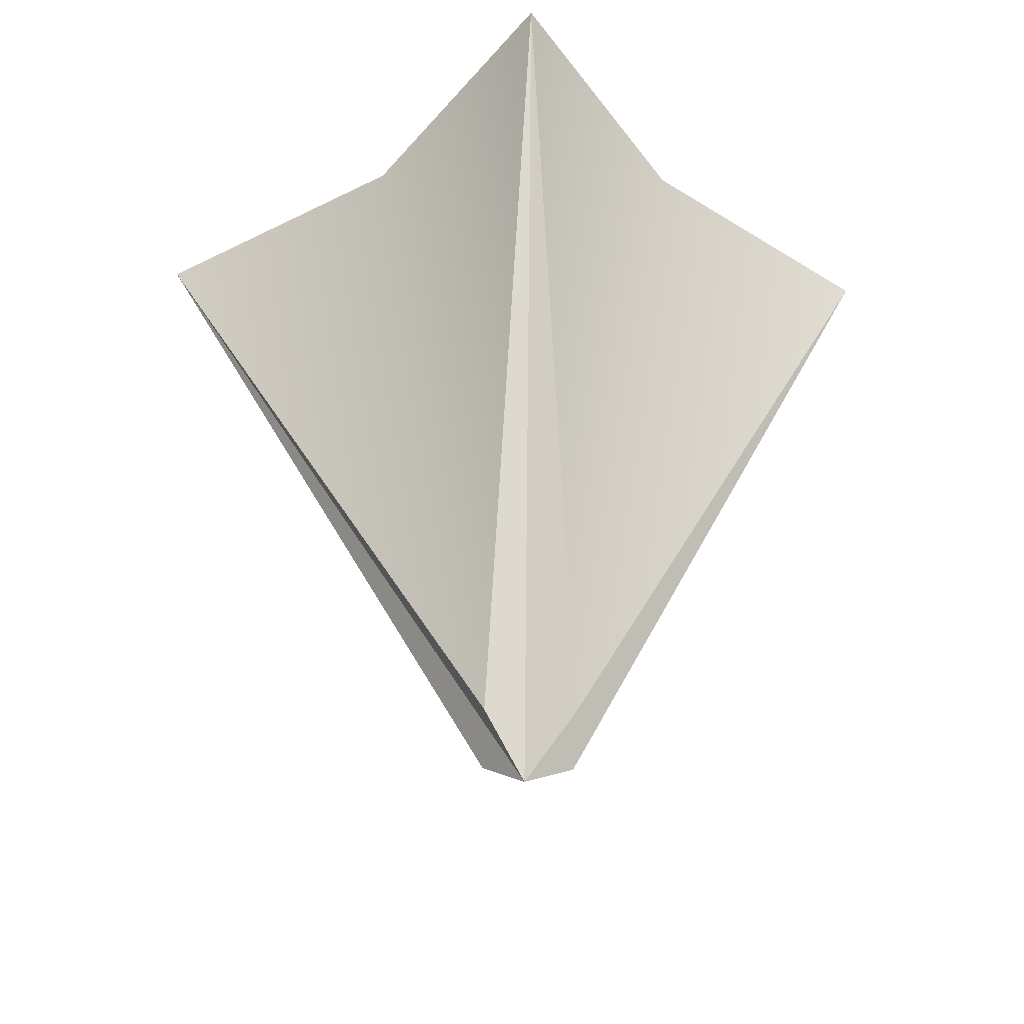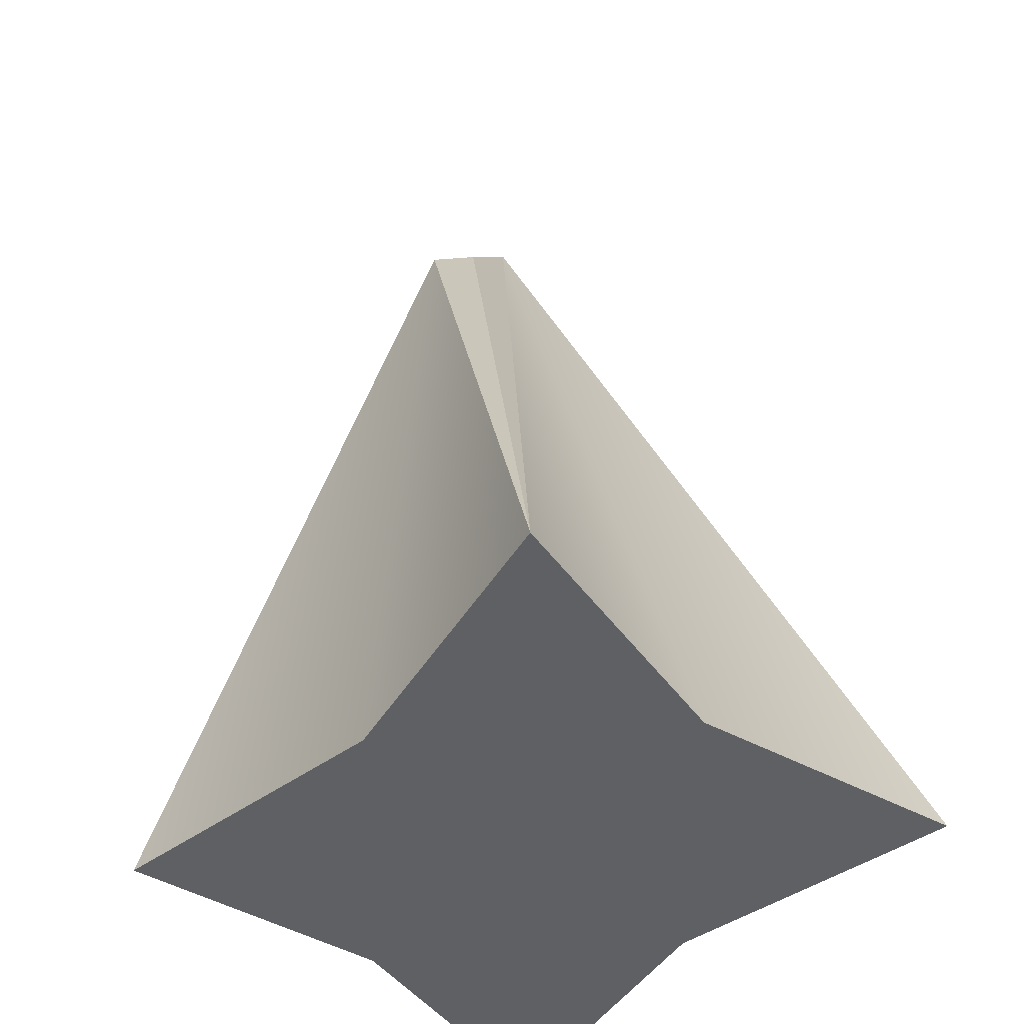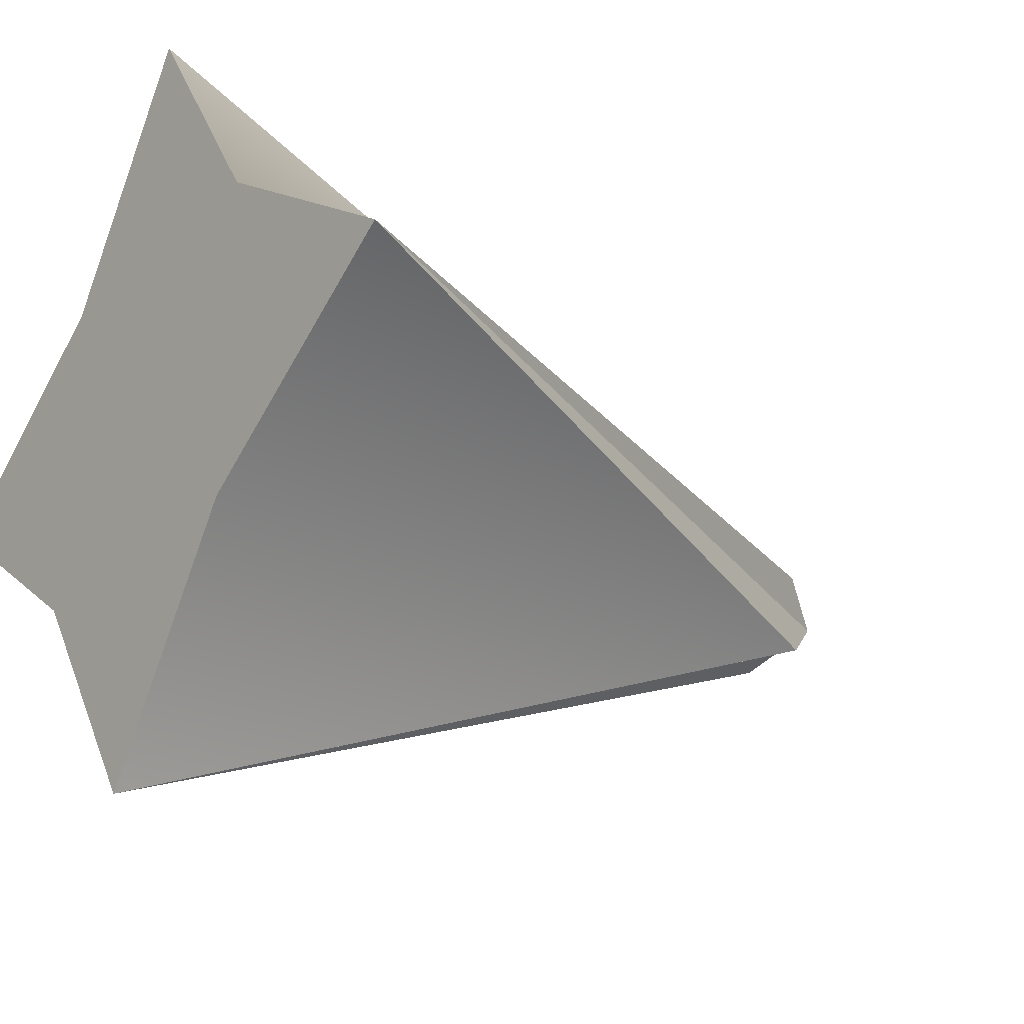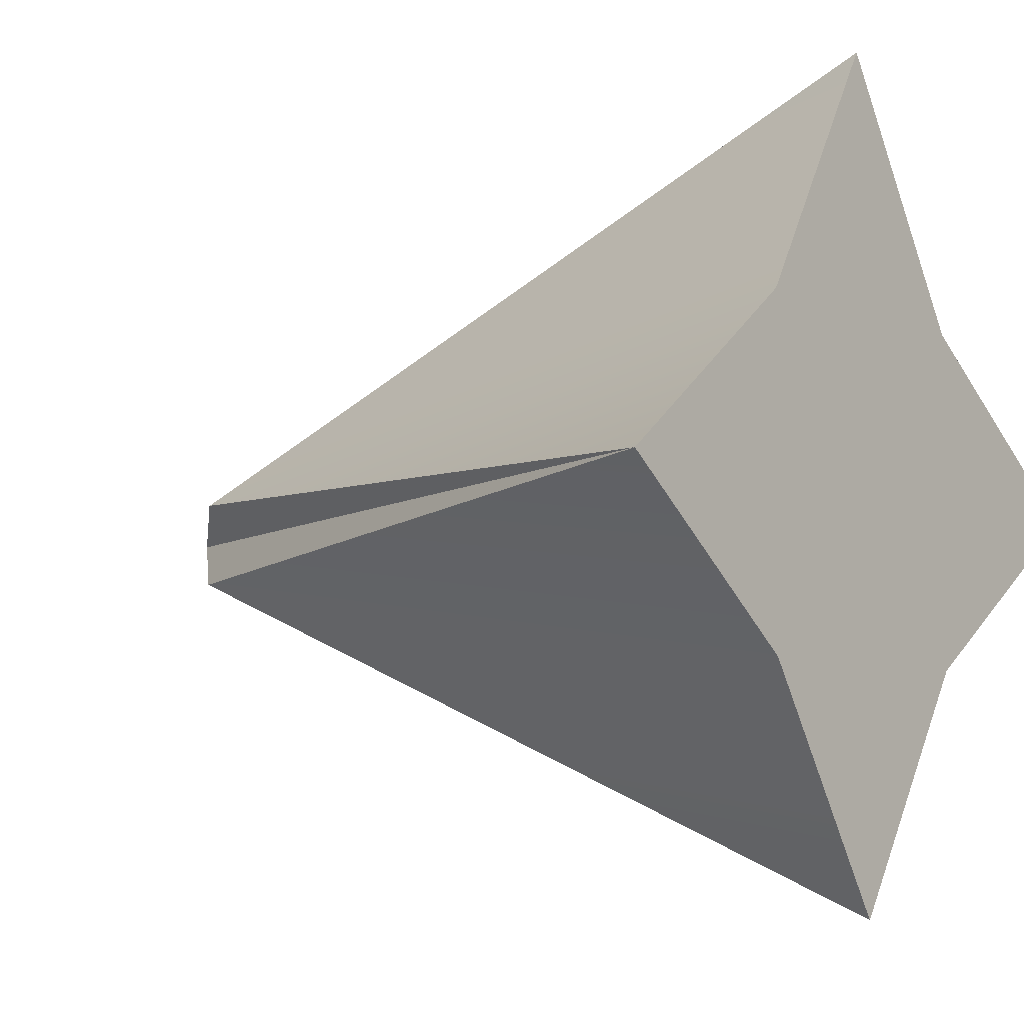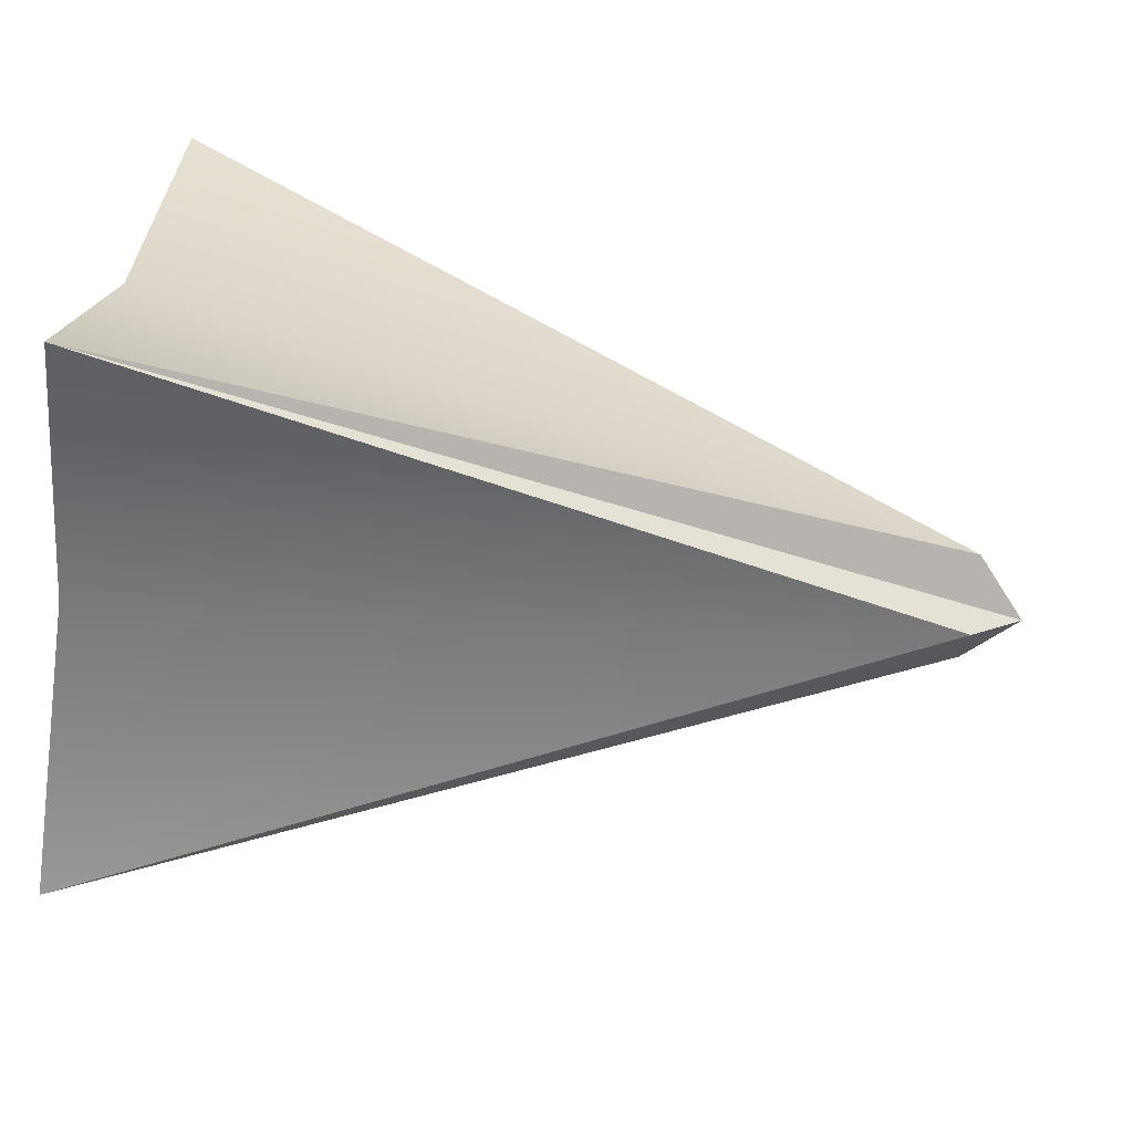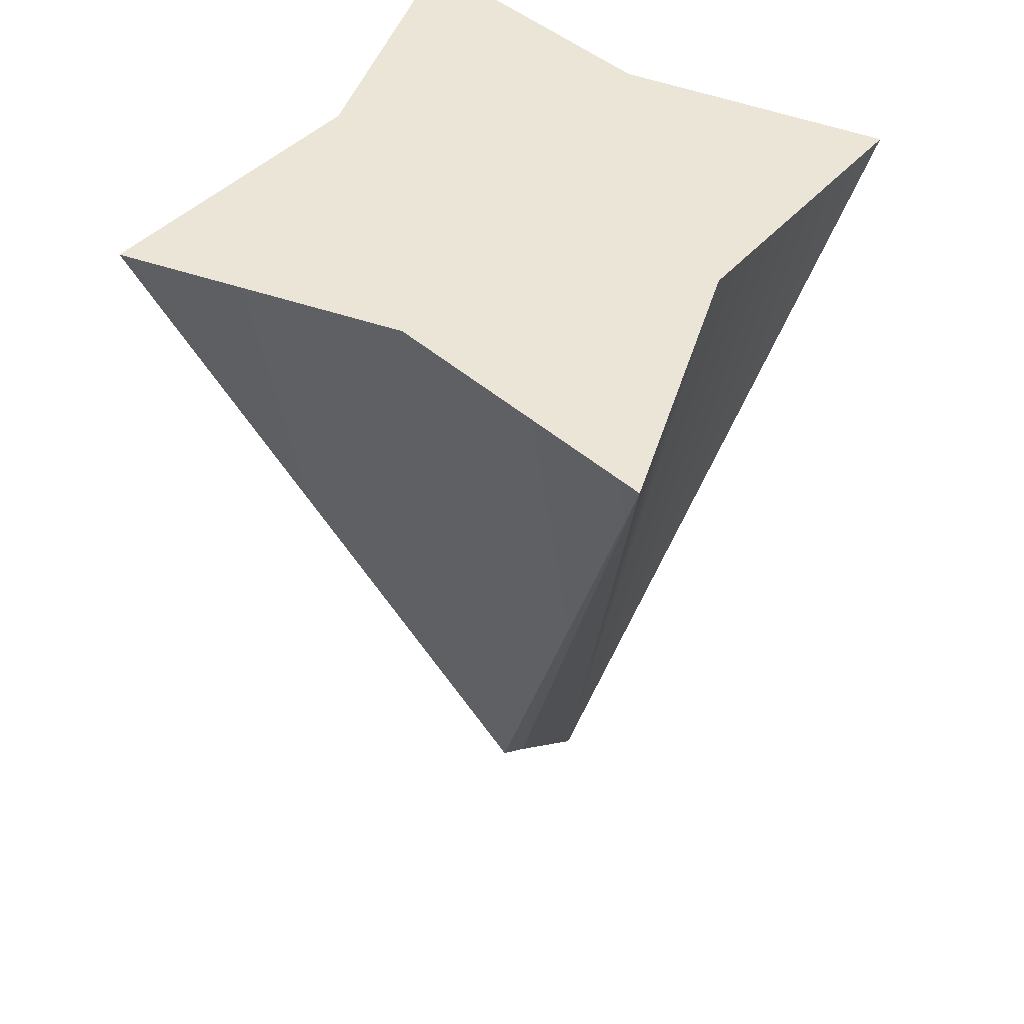
<metadata>
{"format":"obj","ext":"obj","renderer":"f3d","projection":"perspective","resolution":1024,"background":"white","views":[{"elev":-51.4,"azim":88.3,"up":"+Y"},{"elev":45.1,"azim":176.1,"up":"+Z"},{"elev":-27.3,"azim":-127.0,"up":"+Z"},{"elev":-6.5,"azim":128.5,"up":"+Z"},{"elev":75.0,"azim":-81.3,"up":"+Z"},{"elev":46.0,"azim":-13.5,"up":"+Y"}]}
</metadata>
<code>
g default
v -0.5187 0.4161 0.000483
v -0.007598 -0.7006 -0.000692
v 0.4624 0.4161 0.000483
v -0.009544 0.4161 0.5435
v -0.009544 0.4161 -0.5156
v -0.04853 -0.636 -0.06363
v 0.05252 -0.636 -0.06363
v 0.05252 -0.636 0.05066
v -0.04853 -0.636 0.05066
v 0.18 0.4161 0.2185
v -0.2064 0.4161 -0.211
v 0.1848 0.4161 -0.211
v -0.2109 0.4161 0.2185
g pPyramid2
f 5 2 6
f 6 2 1
f 6 1 11
f 3 2 7
f 5 7 2
f 5 12 7
f 2 3 8
f 3 10 8
f 4 2 8
f 1 2 9
f 2 4 9
f 13 9 4
f 13 4 10 3 12 5 11 1
f 6 11 5
f 7 12 3
f 1 9 13
f 8 10 4

</code>
